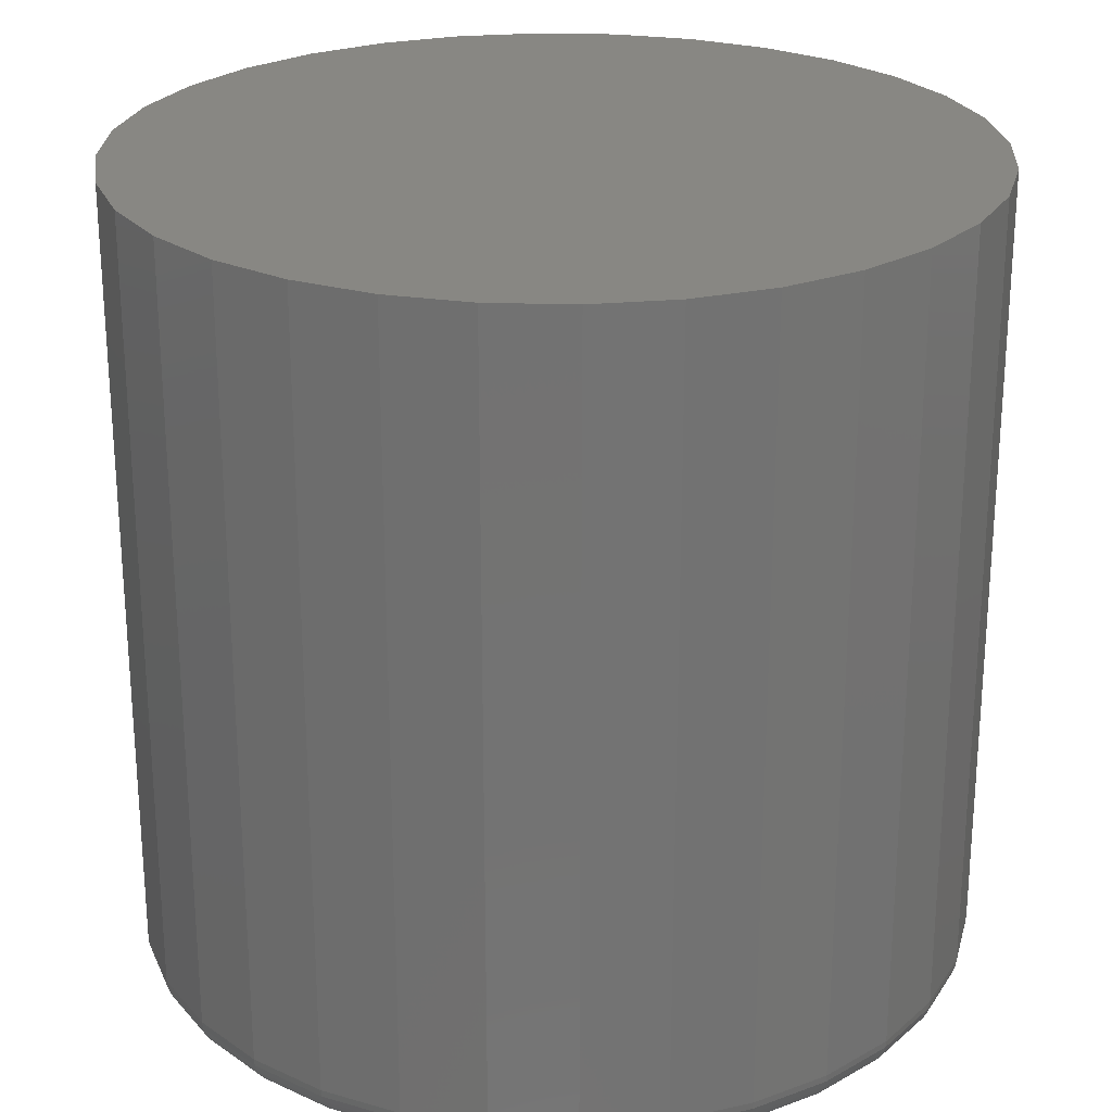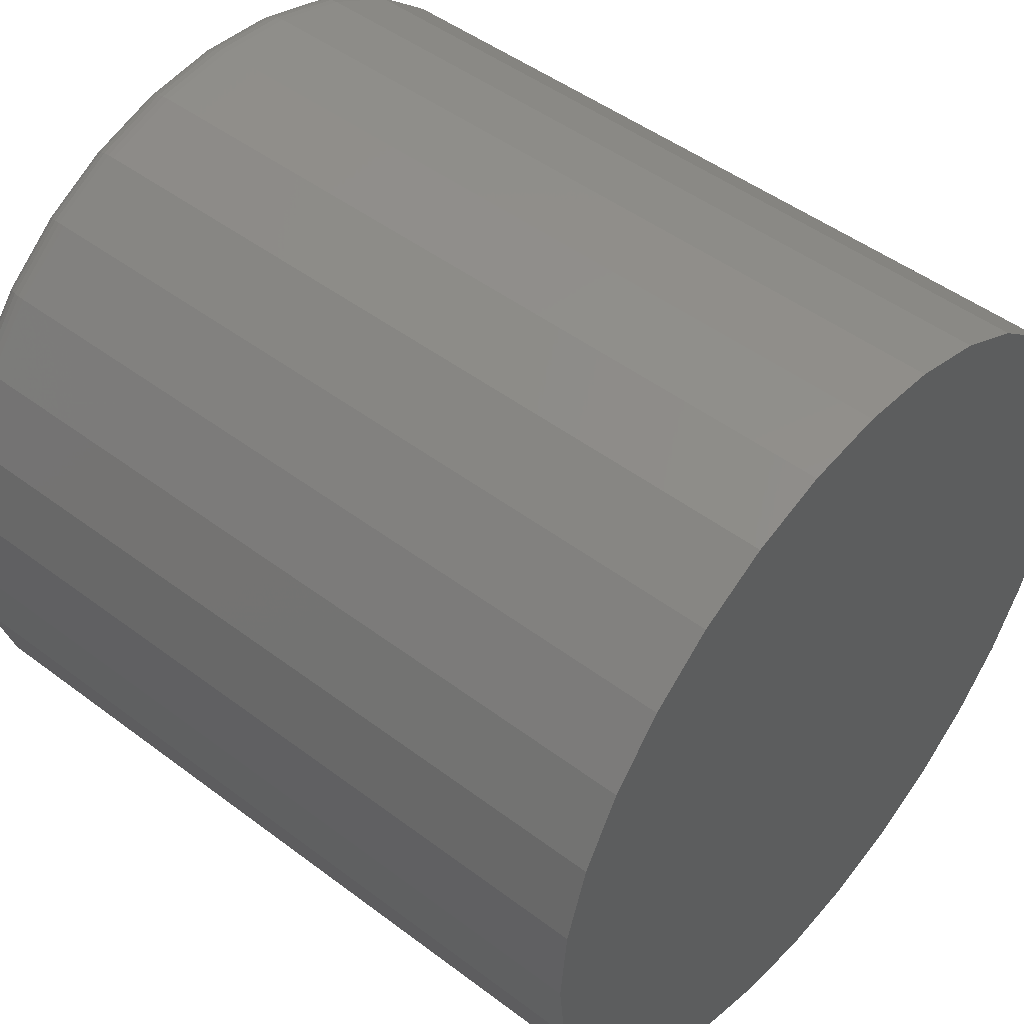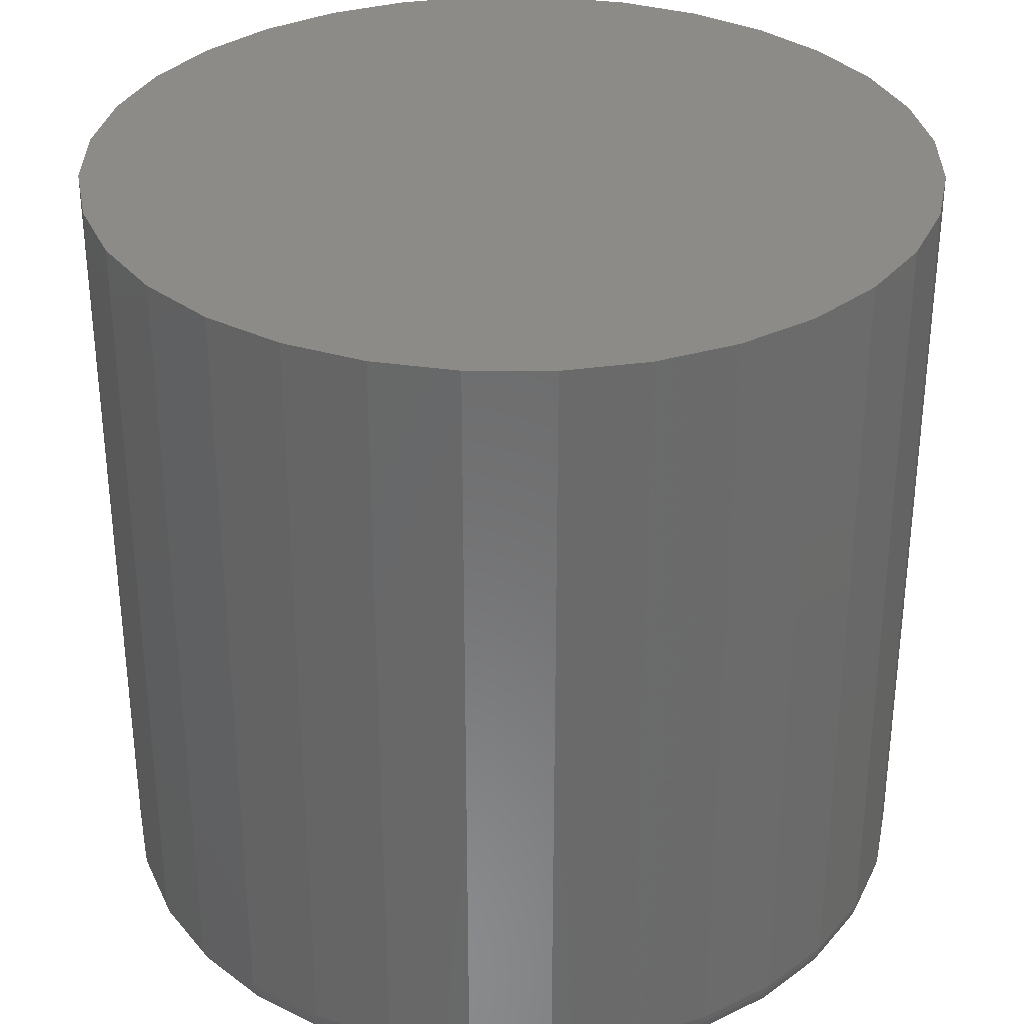
<metadata>
{"format":"stl","ext":"stl","renderer":"f3d","projection":"perspective","resolution":1024,"background":"white","views":[{"elev":24.8,"azim":120.9,"up":"+Z"},{"elev":48.4,"azim":-49.9,"up":"+Y"},{"elev":32.8,"azim":17.1,"up":"+Z"}]}
</metadata>
<code>
# stl→obj: 320 verts, 636 faces
v 0.008388 -0.1654 0
v 0.024 -0.1669 0
v -0.007222 -0.1669 0
v -0.02223 -0.1715 0
v 0.03901 -0.1715 0
v -0.03607 -0.1789 0
v 0.05284 -0.1789 0
v -0.04819 -0.1888 0
v 0.06497 -0.1888 0
v 0.05284 -0.3119 0
v -0.03607 -0.3119 0
v 0.06497 -0.302 0
v -0.02223 -0.3193 0
v 0.03901 -0.3193 0
v -0.007222 -0.3239 0
v 0.024 -0.3239 0
v 0.008388 -0.3254 0
v -0.04819 -0.302 0
v -0.05814 -0.2898 0
v 0.07492 -0.2898 0
v -0.06554 -0.276 0
v 0.08231 -0.276 0
v -0.07009 -0.261 0
v 0.08687 -0.261 0
v -0.07163 -0.2454 0
v 0.0884 -0.2454 0
v -0.07009 -0.2298 0
v 0.08687 -0.2298 0
v -0.06554 -0.2148 0
v 0.08231 -0.2148 0
v -0.05814 -0.2009 0
v 0.07492 -0.2009 0
v 0.09622 -0.2454 0.007812
v 0.09622 -0.2454 0.1719
v 0.09453 -0.2625 0.007812
v 0.09453 -0.2625 0.1719
v 0.08953 -0.279 0.007812
v 0.08953 -0.279 0.1719
v 0.08142 -0.2942 0.007812
v 0.08142 -0.2942 0.1719
v 0.07049 -0.3075 0.007812
v 0.07049 -0.3075 0.1719
v 0.05718 -0.3184 0.007812
v 0.05718 -0.3184 0.1719
v 0.042 -0.3265 0.007812
v 0.042 -0.3265 0.1719
v 0.02552 -0.3315 0.007812
v 0.02552 -0.3315 0.1719
v 0.008388 -0.3332 0.007812
v 0.008388 -0.3332 0.1719
v -0.008746 -0.3315 0.007812
v -0.008746 -0.3315 0.1719
v -0.02522 -0.3265 0.007812
v -0.02522 -0.3265 0.1719
v -0.04041 -0.3184 0.007812
v -0.04041 -0.3184 0.1719
v -0.05372 -0.3075 0.007812
v -0.05372 -0.3075 0.1719
v -0.06464 -0.2942 0.007812
v -0.06464 -0.2942 0.1719
v -0.07276 -0.279 0.007812
v -0.07276 -0.279 0.1719
v -0.07775 -0.2625 0.007812
v -0.07775 -0.2625 0.1719
v -0.07944 -0.2454 0.007812
v -0.07944 -0.2454 0.1719
v -0.07775 -0.2283 0.007812
v -0.07775 -0.2283 0.1719
v -0.07276 -0.2118 0.007812
v -0.07276 -0.2118 0.1719
v -0.06464 -0.1966 0.007812
v -0.06464 -0.1966 0.1719
v -0.05372 -0.1833 0.007812
v -0.05372 -0.1833 0.1719
v -0.04041 -0.1724 0.007812
v -0.04041 -0.1724 0.1719
v -0.02522 -0.1643 0.007812
v -0.02522 -0.1643 0.1719
v -0.008746 -0.1593 0.007812
v -0.008746 -0.1593 0.1719
v 0.008388 -0.1576 0.007812
v 0.008388 -0.1576 0.1719
v 0.02552 -0.1593 0.007812
v 0.02552 -0.1593 0.1719
v 0.042 -0.1643 0.007812
v 0.042 -0.1643 0.1719
v 0.05718 -0.1724 0.007812
v 0.05718 -0.1724 0.1719
v 0.07049 -0.1833 0.007812
v 0.07049 -0.1833 0.1719
v 0.08142 -0.1966 0.007812
v 0.08142 -0.1966 0.1719
v 0.08953 -0.2118 0.007812
v 0.08953 -0.2118 0.1719
v 0.09453 -0.2283 0.007812
v 0.09453 -0.2283 0.1719
v 0.09607 -0.2454 0.006288
v 0.09438 -0.2625 0.006288
v 0.09562 -0.2454 0.004823
v 0.09395 -0.2624 0.004823
v 0.0949 -0.2454 0.003472
v 0.09324 -0.2623 0.003472
v 0.09393 -0.2454 0.002288
v 0.09229 -0.2621 0.002288
v 0.09274 -0.2454 0.001317
v 0.09112 -0.2619 0.001317
v 0.09139 -0.2454 0.0005947
v 0.0898 -0.2616 0.0005947
v 0.08993 -0.2454 0.0001501
v 0.08836 -0.2613 0.0001501
v -0.07761 -0.2625 0.006288
v -0.07929 -0.2454 0.006288
v -0.07717 -0.2624 0.004823
v -0.07885 -0.2454 0.004823
v -0.07646 -0.2623 0.003472
v -0.07812 -0.2454 0.003472
v -0.07551 -0.2621 0.002288
v -0.07715 -0.2454 0.002288
v -0.07435 -0.2619 0.001317
v -0.07597 -0.2454 0.001317
v -0.07302 -0.2616 0.0005947
v -0.07462 -0.2454 0.0005947
v -0.07159 -0.2613 0.0001501
v -0.07315 -0.2454 0.0001501
v -0.07262 -0.2789 0.006288
v -0.07221 -0.2788 0.004823
v -0.07154 -0.2785 0.003472
v -0.07064 -0.2781 0.002288
v -0.06955 -0.2777 0.001317
v -0.0683 -0.2772 0.0005947
v -0.06695 -0.2766 0.0001501
v -0.06451 -0.2941 0.006288
v -0.06414 -0.2939 0.004823
v -0.06354 -0.2935 0.003472
v -0.06274 -0.2929 0.002288
v -0.06175 -0.2923 0.001317
v -0.06063 -0.2915 0.0005947
v -0.05941 -0.2907 0.0001501
v -0.05361 -0.3074 0.006288
v -0.0533 -0.3071 0.004823
v -0.05279 -0.3066 0.003472
v -0.0521 -0.3059 0.002288
v -0.05126 -0.305 0.001317
v -0.05031 -0.3041 0.0005947
v -0.04927 -0.3031 0.0001501
v -0.04032 -0.3183 0.006288
v -0.04008 -0.3179 0.004823
v -0.03968 -0.3173 0.003472
v -0.03914 -0.3165 0.002288
v -0.03848 -0.3155 0.001317
v -0.03773 -0.3144 0.0005947
v -0.03691 -0.3132 0.0001501
v -0.02517 -0.3264 0.006288
v -0.02499 -0.326 0.004823
v -0.02472 -0.3253 0.003472
v -0.02435 -0.3244 0.002288
v -0.02389 -0.3233 0.001317
v -0.02338 -0.3221 0.0005947
v -0.02282 -0.3207 0.0001501
v -0.008717 -0.3314 0.006288
v -0.00863 -0.331 0.004823
v -0.00849 -0.3302 0.003472
v -0.0083 -0.3293 0.002288
v -0.008069 -0.3281 0.001317
v -0.007806 -0.3268 0.0005947
v -0.00752 -0.3254 0.0001501
v 0.008388 -0.3331 0.006288
v 0.008388 -0.3326 0.004823
v 0.008388 -0.3319 0.003472
v 0.008388 -0.3309 0.002288
v 0.008388 -0.3298 0.001317
v 0.008388 -0.3284 0.0005947
v 0.008388 -0.3269 0.0001501
v 0.02549 -0.3314 0.006288
v 0.02541 -0.331 0.004823
v 0.02527 -0.3302 0.003472
v 0.02508 -0.3293 0.002288
v 0.02485 -0.3281 0.001317
v 0.02458 -0.3268 0.0005947
v 0.0243 -0.3254 0.0001501
v 0.04194 -0.3264 0.006288
v 0.04177 -0.326 0.004823
v 0.04149 -0.3253 0.003472
v 0.04112 -0.3244 0.002288
v 0.04067 -0.3233 0.001317
v 0.04015 -0.3221 0.0005947
v 0.03959 -0.3207 0.0001501
v 0.0571 -0.3183 0.006288
v 0.05685 -0.3179 0.004823
v 0.05645 -0.3173 0.003472
v 0.05591 -0.3165 0.002288
v 0.05525 -0.3155 0.001317
v 0.0545 -0.3144 0.0005947
v 0.05369 -0.3132 0.0001501
v 0.07039 -0.3074 0.006288
v 0.07007 -0.3071 0.004823
v 0.06956 -0.3066 0.003472
v 0.06887 -0.3059 0.002288
v 0.06804 -0.305 0.001317
v 0.06708 -0.3041 0.0005947
v 0.06605 -0.3031 0.0001501
v 0.08129 -0.2941 0.006288
v 0.08092 -0.2939 0.004823
v 0.08032 -0.2935 0.003472
v 0.07951 -0.2929 0.002288
v 0.07853 -0.2923 0.001317
v 0.07741 -0.2915 0.0005947
v 0.07619 -0.2907 0.0001501
v 0.08939 -0.2789 0.006288
v 0.08898 -0.2788 0.004823
v 0.08832 -0.2785 0.003472
v 0.08742 -0.2781 0.002288
v 0.08632 -0.2777 0.001317
v 0.08508 -0.2772 0.0005947
v 0.08372 -0.2766 0.0001501
v -0.07761 -0.2283 0.006288
v -0.07717 -0.2284 0.004823
v -0.07646 -0.2285 0.003472
v -0.07551 -0.2287 0.002288
v -0.07435 -0.2289 0.001317
v -0.07302 -0.2292 0.0005947
v -0.07159 -0.2295 0.0001501
v 0.09438 -0.2283 0.006288
v 0.09395 -0.2284 0.004823
v 0.09324 -0.2285 0.003472
v 0.09229 -0.2287 0.002288
v 0.09112 -0.2289 0.001317
v 0.0898 -0.2292 0.0005947
v 0.08836 -0.2295 0.0001501
v 0.08939 -0.2118 0.006288
v 0.08898 -0.212 0.004823
v 0.08832 -0.2123 0.003472
v 0.08742 -0.2127 0.002288
v 0.08632 -0.2131 0.001317
v 0.08508 -0.2136 0.0005947
v 0.08372 -0.2142 0.0001501
v 0.08129 -0.1967 0.006288
v 0.08092 -0.1969 0.004823
v 0.08032 -0.1973 0.003472
v 0.07951 -0.1979 0.002288
v 0.07853 -0.1985 0.001317
v 0.07741 -0.1993 0.0005947
v 0.07619 -0.2001 0.0001501
v 0.07039 -0.1834 0.006288
v 0.07007 -0.1837 0.004823
v 0.06956 -0.1842 0.003472
v 0.06887 -0.1849 0.002288
v 0.06804 -0.1857 0.001317
v 0.06708 -0.1867 0.0005947
v 0.06605 -0.1877 0.0001501
v 0.0571 -0.1725 0.006288
v 0.05685 -0.1729 0.004823
v 0.05645 -0.1735 0.003472
v 0.05591 -0.1743 0.002288
v 0.05525 -0.1753 0.001317
v 0.0545 -0.1764 0.0005947
v 0.05369 -0.1776 0.0001501
v 0.04194 -0.1644 0.006288
v 0.04177 -0.1648 0.004823
v 0.04149 -0.1655 0.003472
v 0.04112 -0.1664 0.002288
v 0.04067 -0.1675 0.001317
v 0.04015 -0.1687 0.0005947
v 0.03959 -0.1701 0.0001501
v 0.02549 -0.1594 0.006288
v 0.02541 -0.1598 0.004823
v 0.02527 -0.1605 0.003472
v 0.02508 -0.1615 0.002288
v 0.02485 -0.1627 0.001317
v 0.02458 -0.164 0.0005947
v 0.0243 -0.1654 0.0001501
v 0.008388 -0.1577 0.006288
v 0.008388 -0.1582 0.004823
v 0.008388 -0.1589 0.003472
v 0.008388 -0.1599 0.002288
v 0.008388 -0.161 0.001317
v 0.008388 -0.1624 0.0005947
v 0.008388 -0.1639 0.0001501
v -0.008717 -0.1594 0.006288
v -0.00863 -0.1598 0.004823
v -0.00849 -0.1605 0.003472
v -0.0083 -0.1615 0.002288
v -0.008069 -0.1627 0.001317
v -0.007806 -0.164 0.0005947
v -0.00752 -0.1654 0.0001501
v -0.02517 -0.1644 0.006288
v -0.02499 -0.1648 0.004823
v -0.02472 -0.1655 0.003472
v -0.02435 -0.1664 0.002288
v -0.02389 -0.1675 0.001317
v -0.02338 -0.1687 0.0005947
v -0.02282 -0.1701 0.0001501
v -0.04032 -0.1725 0.006288
v -0.04008 -0.1729 0.004823
v -0.03968 -0.1735 0.003472
v -0.03914 -0.1743 0.002288
v -0.03848 -0.1753 0.001317
v -0.03773 -0.1764 0.0005947
v -0.03691 -0.1776 0.0001501
v -0.05361 -0.1834 0.006288
v -0.0533 -0.1837 0.004823
v -0.05279 -0.1842 0.003472
v -0.0521 -0.1849 0.002288
v -0.05126 -0.1857 0.001317
v -0.05031 -0.1867 0.0005947
v -0.04927 -0.1877 0.0001501
v -0.06451 -0.1967 0.006288
v -0.06414 -0.1969 0.004823
v -0.06354 -0.1973 0.003472
v -0.06274 -0.1979 0.002288
v -0.06175 -0.1985 0.001317
v -0.06063 -0.1993 0.0005947
v -0.05941 -0.2001 0.0001501
v -0.07262 -0.2118 0.006288
v -0.07221 -0.212 0.004823
v -0.07154 -0.2123 0.003472
v -0.07064 -0.2127 0.002288
v -0.06955 -0.2131 0.001317
v -0.0683 -0.2136 0.0005947
v -0.06695 -0.2142 0.0001501
f 1 2 3
f 4 3 2
f 5 4 2
f 6 4 5
f 7 6 5
f 8 6 7
f 9 8 7
f 10 11 12
f 13 11 10
f 14 13 10
f 15 13 14
f 16 15 14
f 17 15 16
f 11 18 12
f 12 18 19
f 12 19 20
f 20 19 21
f 20 21 22
f 22 21 23
f 22 23 24
f 24 23 25
f 24 25 26
f 26 25 27
f 26 27 28
f 28 27 29
f 28 29 30
f 30 29 31
f 30 31 32
f 32 31 8
f 32 8 9
f 33 34 35
f 35 34 36
f 35 36 37
f 37 36 38
f 37 38 39
f 39 38 40
f 39 40 41
f 41 40 42
f 41 42 43
f 43 42 44
f 43 44 45
f 45 44 46
f 45 46 47
f 47 46 48
f 47 48 49
f 49 48 50
f 49 50 51
f 51 50 52
f 51 52 53
f 53 52 54
f 53 54 55
f 55 54 56
f 55 56 57
f 57 56 58
f 57 58 59
f 59 58 60
f 59 60 61
f 61 60 62
f 61 62 63
f 63 62 64
f 63 64 65
f 65 64 66
f 65 66 67
f 67 66 68
f 67 68 69
f 69 68 70
f 69 70 71
f 71 70 72
f 71 72 73
f 73 72 74
f 73 74 75
f 75 74 76
f 75 76 77
f 77 76 78
f 77 78 79
f 79 78 80
f 79 80 81
f 81 80 82
f 81 82 83
f 83 82 84
f 83 84 85
f 85 84 86
f 85 86 87
f 87 86 88
f 87 88 89
f 89 88 90
f 89 90 91
f 91 90 92
f 91 92 93
f 93 92 94
f 93 94 95
f 95 94 96
f 95 96 33
f 33 96 34
f 33 35 97
f 97 35 98
f 97 98 99
f 99 98 100
f 99 100 101
f 101 100 102
f 101 102 103
f 103 102 104
f 103 104 105
f 105 104 106
f 105 106 107
f 107 106 108
f 107 108 109
f 109 108 110
f 109 110 26
f 26 110 24
f 63 65 111
f 111 65 112
f 111 112 113
f 113 112 114
f 113 114 115
f 115 114 116
f 115 116 117
f 117 116 118
f 117 118 119
f 119 118 120
f 119 120 121
f 121 120 122
f 121 122 123
f 123 122 124
f 123 124 23
f 23 124 25
f 61 63 125
f 125 63 111
f 125 111 126
f 126 111 113
f 126 113 127
f 127 113 115
f 127 115 128
f 128 115 117
f 128 117 129
f 129 117 119
f 129 119 130
f 130 119 121
f 130 121 131
f 131 121 123
f 131 123 21
f 21 123 23
f 59 61 132
f 132 61 125
f 132 125 133
f 133 125 126
f 133 126 134
f 134 126 127
f 134 127 135
f 135 127 128
f 135 128 136
f 136 128 129
f 136 129 137
f 137 129 130
f 137 130 138
f 138 130 131
f 138 131 19
f 19 131 21
f 57 59 139
f 139 59 132
f 139 132 140
f 140 132 133
f 140 133 141
f 141 133 134
f 141 134 142
f 142 134 135
f 142 135 143
f 143 135 136
f 143 136 144
f 144 136 137
f 144 137 145
f 145 137 138
f 145 138 18
f 18 138 19
f 55 57 146
f 146 57 139
f 146 139 147
f 147 139 140
f 147 140 148
f 148 140 141
f 148 141 149
f 149 141 142
f 149 142 150
f 150 142 143
f 150 143 151
f 151 143 144
f 151 144 152
f 152 144 145
f 152 145 11
f 11 145 18
f 53 55 153
f 153 55 146
f 153 146 154
f 154 146 147
f 154 147 155
f 155 147 148
f 155 148 156
f 156 148 149
f 156 149 157
f 157 149 150
f 157 150 158
f 158 150 151
f 158 151 159
f 159 151 152
f 159 152 13
f 13 152 11
f 51 53 160
f 160 53 153
f 160 153 161
f 161 153 154
f 161 154 162
f 162 154 155
f 162 155 163
f 163 155 156
f 163 156 164
f 164 156 157
f 164 157 165
f 165 157 158
f 165 158 166
f 166 158 159
f 166 159 15
f 15 159 13
f 49 51 167
f 167 51 160
f 167 160 168
f 168 160 161
f 168 161 169
f 169 161 162
f 169 162 170
f 170 162 163
f 170 163 171
f 171 163 164
f 171 164 172
f 172 164 165
f 172 165 173
f 173 165 166
f 173 166 17
f 17 166 15
f 47 49 174
f 174 49 167
f 174 167 175
f 175 167 168
f 175 168 176
f 176 168 169
f 176 169 177
f 177 169 170
f 177 170 178
f 178 170 171
f 178 171 179
f 179 171 172
f 179 172 180
f 180 172 173
f 180 173 16
f 16 173 17
f 45 47 181
f 181 47 174
f 181 174 182
f 182 174 175
f 182 175 183
f 183 175 176
f 183 176 184
f 184 176 177
f 184 177 185
f 185 177 178
f 185 178 186
f 186 178 179
f 186 179 187
f 187 179 180
f 187 180 14
f 14 180 16
f 43 45 188
f 188 45 181
f 188 181 189
f 189 181 182
f 189 182 190
f 190 182 183
f 190 183 191
f 191 183 184
f 191 184 192
f 192 184 185
f 192 185 193
f 193 185 186
f 193 186 194
f 194 186 187
f 194 187 10
f 10 187 14
f 41 43 195
f 195 43 188
f 195 188 196
f 196 188 189
f 196 189 197
f 197 189 190
f 197 190 198
f 198 190 191
f 198 191 199
f 199 191 192
f 199 192 200
f 200 192 193
f 200 193 201
f 201 193 194
f 201 194 12
f 12 194 10
f 39 41 202
f 202 41 195
f 202 195 203
f 203 195 196
f 203 196 204
f 204 196 197
f 204 197 205
f 205 197 198
f 205 198 206
f 206 198 199
f 206 199 207
f 207 199 200
f 207 200 208
f 208 200 201
f 208 201 20
f 20 201 12
f 37 39 209
f 209 39 202
f 209 202 210
f 210 202 203
f 210 203 211
f 211 203 204
f 211 204 212
f 212 204 205
f 212 205 213
f 213 205 206
f 213 206 214
f 214 206 207
f 214 207 215
f 215 207 208
f 215 208 22
f 22 208 20
f 35 37 98
f 98 37 209
f 98 209 100
f 100 209 210
f 100 210 102
f 102 210 211
f 102 211 104
f 104 211 212
f 104 212 106
f 106 212 213
f 106 213 108
f 108 213 214
f 108 214 110
f 110 214 215
f 110 215 24
f 24 215 22
f 65 67 112
f 112 67 216
f 112 216 114
f 114 216 217
f 114 217 116
f 116 217 218
f 116 218 118
f 118 218 219
f 118 219 120
f 120 219 220
f 120 220 122
f 122 220 221
f 122 221 124
f 124 221 222
f 124 222 25
f 25 222 27
f 95 33 223
f 223 33 97
f 223 97 224
f 224 97 99
f 224 99 225
f 225 99 101
f 225 101 226
f 226 101 103
f 226 103 227
f 227 103 105
f 227 105 228
f 228 105 107
f 228 107 229
f 229 107 109
f 229 109 28
f 28 109 26
f 93 95 230
f 230 95 223
f 230 223 231
f 231 223 224
f 231 224 232
f 232 224 225
f 232 225 233
f 233 225 226
f 233 226 234
f 234 226 227
f 234 227 235
f 235 227 228
f 235 228 236
f 236 228 229
f 236 229 30
f 30 229 28
f 91 93 237
f 237 93 230
f 237 230 238
f 238 230 231
f 238 231 239
f 239 231 232
f 239 232 240
f 240 232 233
f 240 233 241
f 241 233 234
f 241 234 242
f 242 234 235
f 242 235 243
f 243 235 236
f 243 236 32
f 32 236 30
f 89 91 244
f 244 91 237
f 244 237 245
f 245 237 238
f 245 238 246
f 246 238 239
f 246 239 247
f 247 239 240
f 247 240 248
f 248 240 241
f 248 241 249
f 249 241 242
f 249 242 250
f 250 242 243
f 250 243 9
f 9 243 32
f 87 89 251
f 251 89 244
f 251 244 252
f 252 244 245
f 252 245 253
f 253 245 246
f 253 246 254
f 254 246 247
f 254 247 255
f 255 247 248
f 255 248 256
f 256 248 249
f 256 249 257
f 257 249 250
f 257 250 7
f 7 250 9
f 85 87 258
f 258 87 251
f 258 251 259
f 259 251 252
f 259 252 260
f 260 252 253
f 260 253 261
f 261 253 254
f 261 254 262
f 262 254 255
f 262 255 263
f 263 255 256
f 263 256 264
f 264 256 257
f 264 257 5
f 5 257 7
f 83 85 265
f 265 85 258
f 265 258 266
f 266 258 259
f 266 259 267
f 267 259 260
f 267 260 268
f 268 260 261
f 268 261 269
f 269 261 262
f 269 262 270
f 270 262 263
f 270 263 271
f 271 263 264
f 271 264 2
f 2 264 5
f 81 83 272
f 272 83 265
f 272 265 273
f 273 265 266
f 273 266 274
f 274 266 267
f 274 267 275
f 275 267 268
f 275 268 276
f 276 268 269
f 276 269 277
f 277 269 270
f 277 270 278
f 278 270 271
f 278 271 1
f 1 271 2
f 79 81 279
f 279 81 272
f 279 272 280
f 280 272 273
f 280 273 281
f 281 273 274
f 281 274 282
f 282 274 275
f 282 275 283
f 283 275 276
f 283 276 284
f 284 276 277
f 284 277 285
f 285 277 278
f 285 278 3
f 3 278 1
f 77 79 286
f 286 79 279
f 286 279 287
f 287 279 280
f 287 280 288
f 288 280 281
f 288 281 289
f 289 281 282
f 289 282 290
f 290 282 283
f 290 283 291
f 291 283 284
f 291 284 292
f 292 284 285
f 292 285 4
f 4 285 3
f 75 77 293
f 293 77 286
f 293 286 294
f 294 286 287
f 294 287 295
f 295 287 288
f 295 288 296
f 296 288 289
f 296 289 297
f 297 289 290
f 297 290 298
f 298 290 291
f 298 291 299
f 299 291 292
f 299 292 6
f 6 292 4
f 73 75 300
f 300 75 293
f 300 293 301
f 301 293 294
f 301 294 302
f 302 294 295
f 302 295 303
f 303 295 296
f 303 296 304
f 304 296 297
f 304 297 305
f 305 297 298
f 305 298 306
f 306 298 299
f 306 299 8
f 8 299 6
f 71 73 307
f 307 73 300
f 307 300 308
f 308 300 301
f 308 301 309
f 309 301 302
f 309 302 310
f 310 302 303
f 310 303 311
f 311 303 304
f 311 304 312
f 312 304 305
f 312 305 313
f 313 305 306
f 313 306 31
f 31 306 8
f 69 71 314
f 314 71 307
f 314 307 315
f 315 307 308
f 315 308 316
f 316 308 309
f 316 309 317
f 317 309 310
f 317 310 318
f 318 310 311
f 318 311 319
f 319 311 312
f 319 312 320
f 320 312 313
f 320 313 29
f 29 313 31
f 67 69 216
f 216 69 314
f 216 314 217
f 217 314 315
f 217 315 218
f 218 315 316
f 218 316 219
f 219 316 317
f 219 317 220
f 220 317 318
f 220 318 221
f 221 318 319
f 221 319 222
f 222 319 320
f 222 320 27
f 27 320 29
f 80 84 82
f 84 80 78
f 84 78 86
f 86 78 76
f 86 76 88
f 88 76 74
f 88 74 90
f 42 56 44
f 44 56 54
f 44 54 46
f 46 54 52
f 46 52 48
f 48 52 50
f 90 74 92
f 92 74 72
f 92 72 94
f 94 72 70
f 94 70 96
f 96 70 68
f 96 68 34
f 34 68 66
f 34 66 36
f 36 66 64
f 36 64 38
f 38 64 62
f 38 62 40
f 40 62 60
f 40 60 42
f 42 60 58
f 42 58 56

</code>
